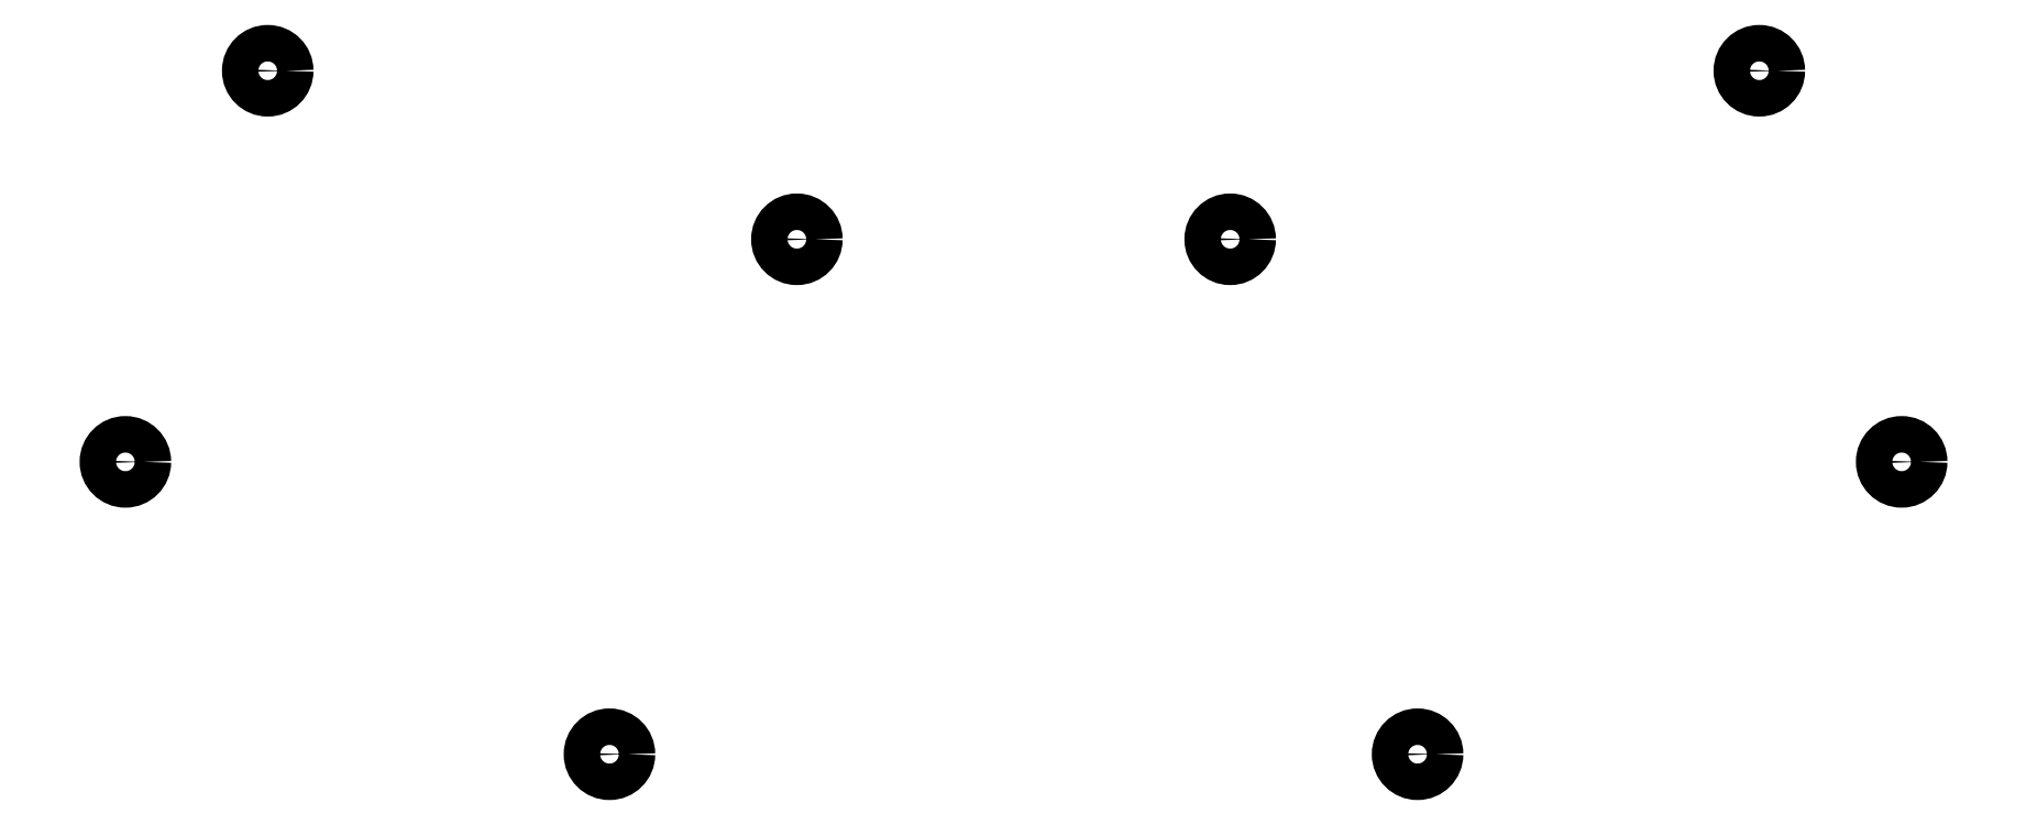
<metadata>
{"format":"dxf","ext":"dxf","renderer":"ezdxf+matplotlib","layout":"modelspace","background":"white","min_lineweight":24,"dpi":150}
</metadata>
<code>
0
SECTION
2
ENTITIES
0
CIRCLE
8
0
10
92.74
20
-65.36
40
2.5
0
CIRCLE
8
0
10
73.24
20
-118.9
40
2.5
0
CIRCLE
8
0
10
165.2
20
-88.44
40
2.5
0
CIRCLE
8
0
10
139.5
20
-159
40
2.5
0
CIRCLE
8
0
10
297
20
-65.36
40
2.5
0
CIRCLE
8
0
10
316.5
20
-118.9
40
2.5
0
CIRCLE
8
0
10
224.6
20
-88.44
40
2.5
0
CIRCLE
8
0
10
250.2
20
-159
40
2.5
0
ENDSEC
0
EOF

</code>
